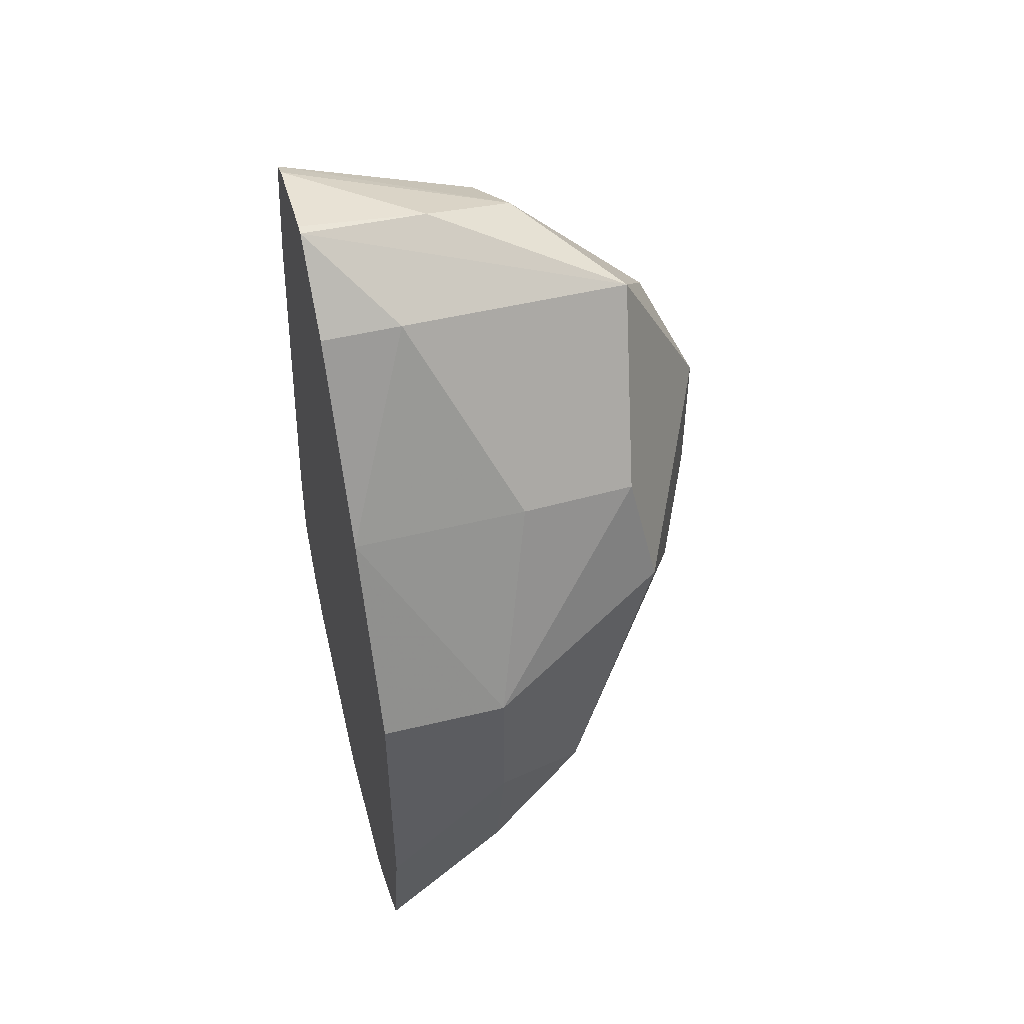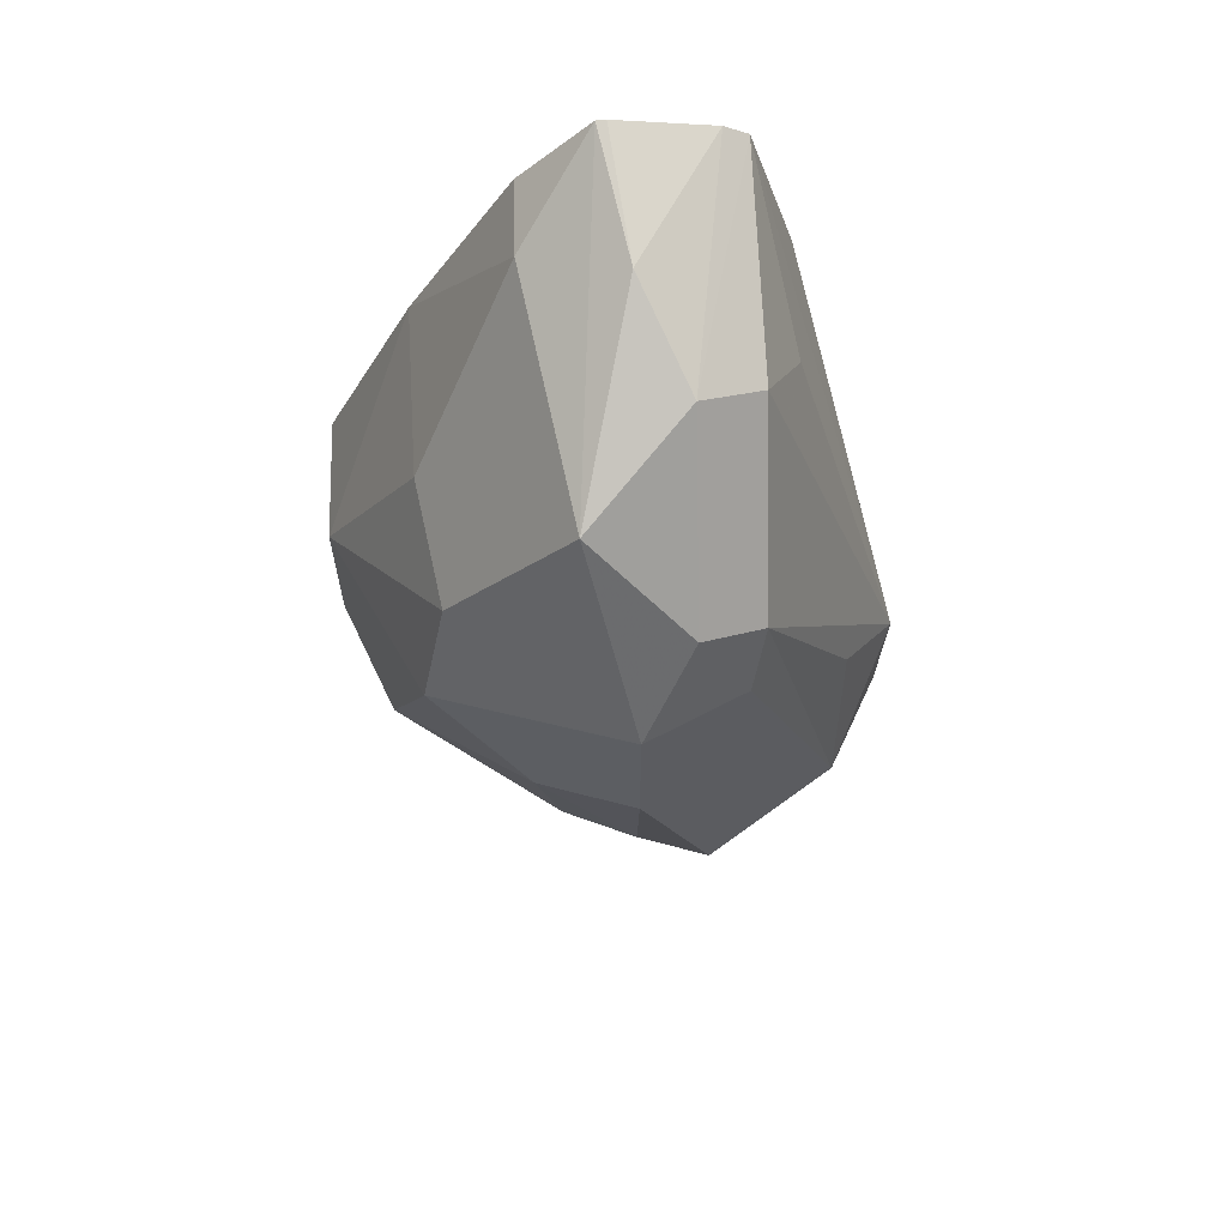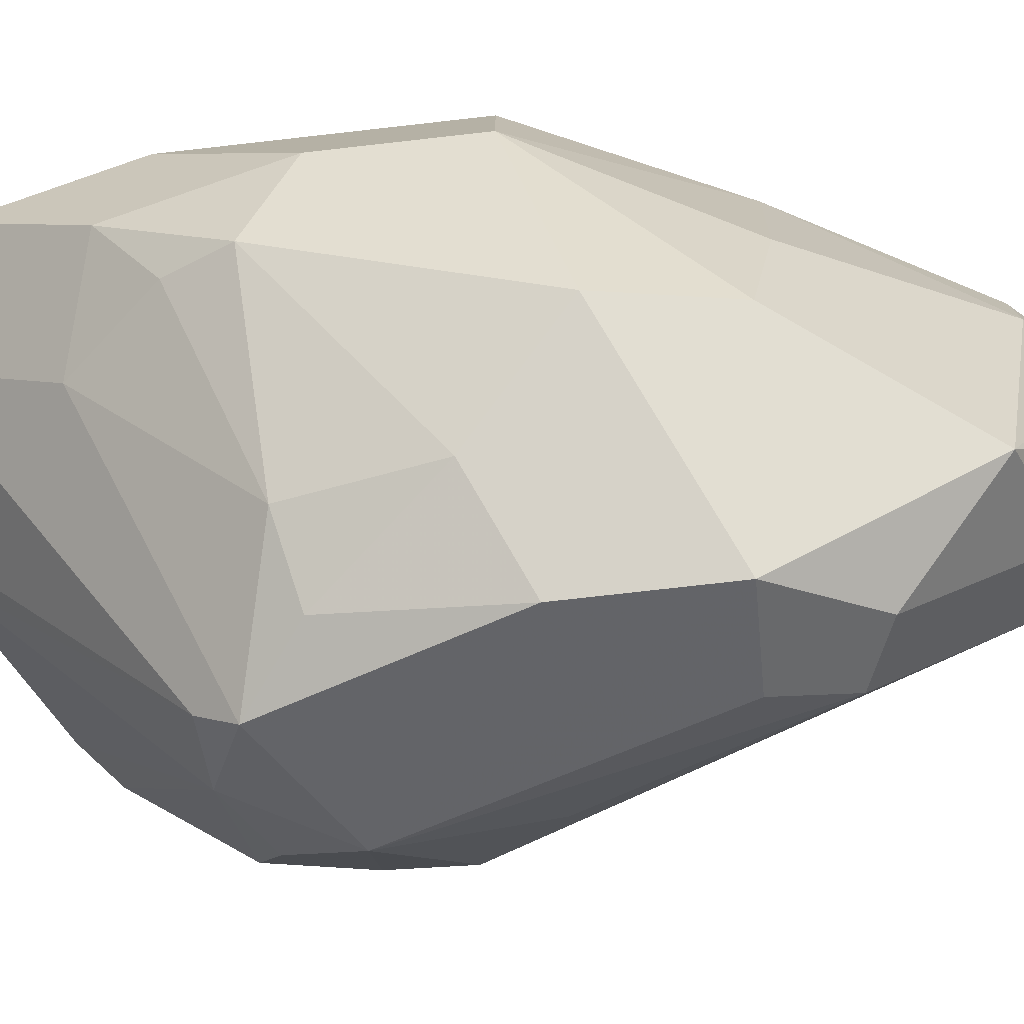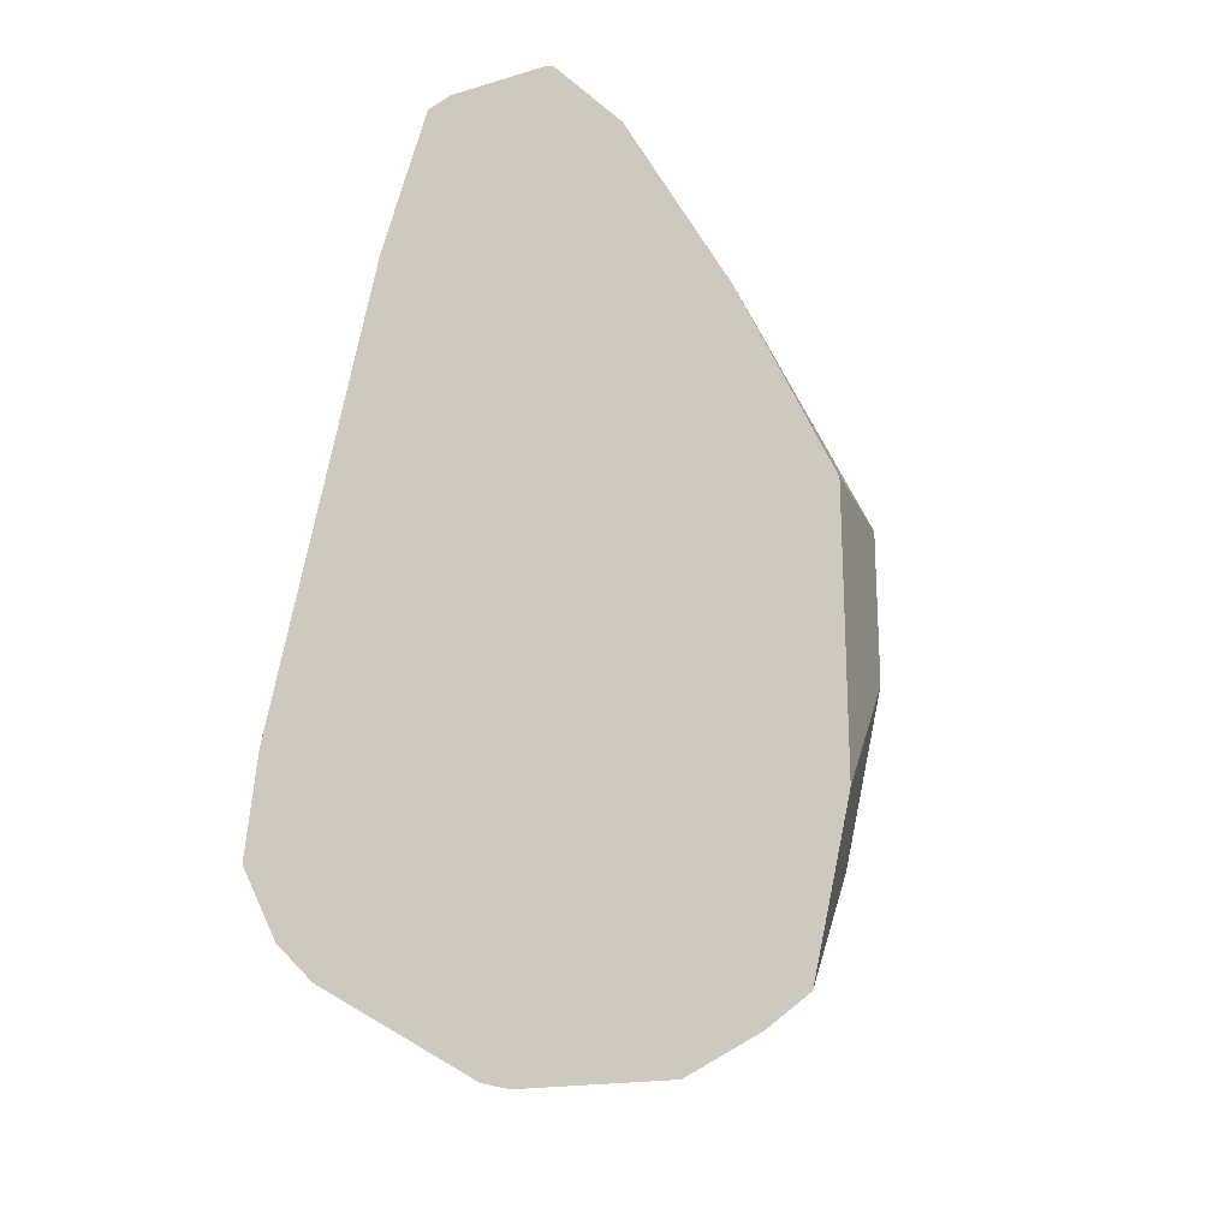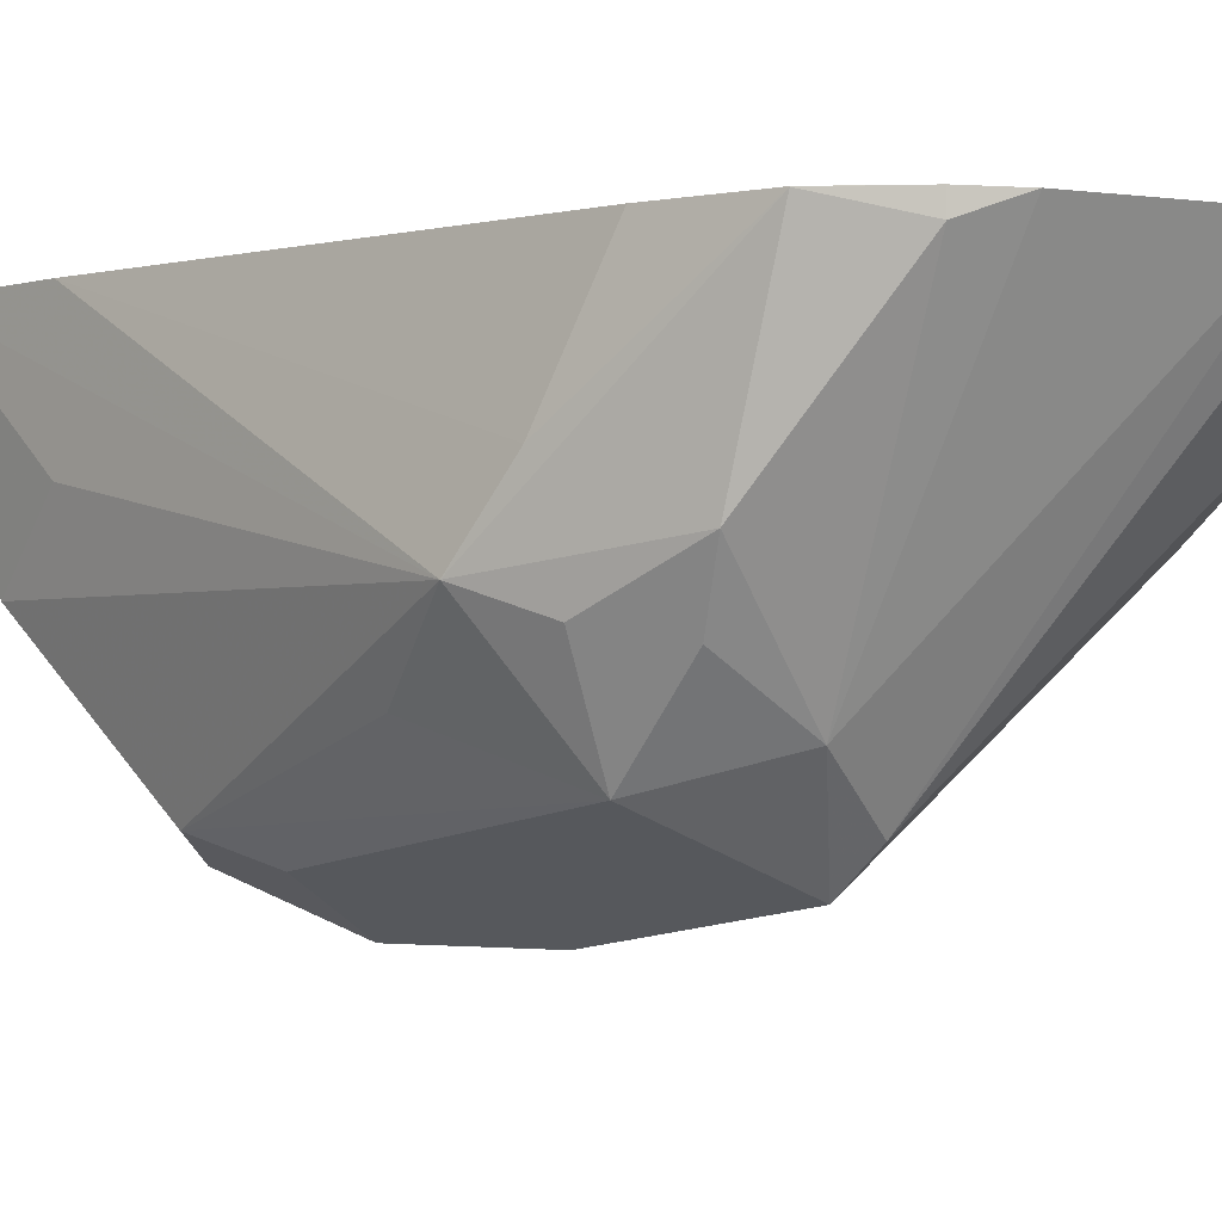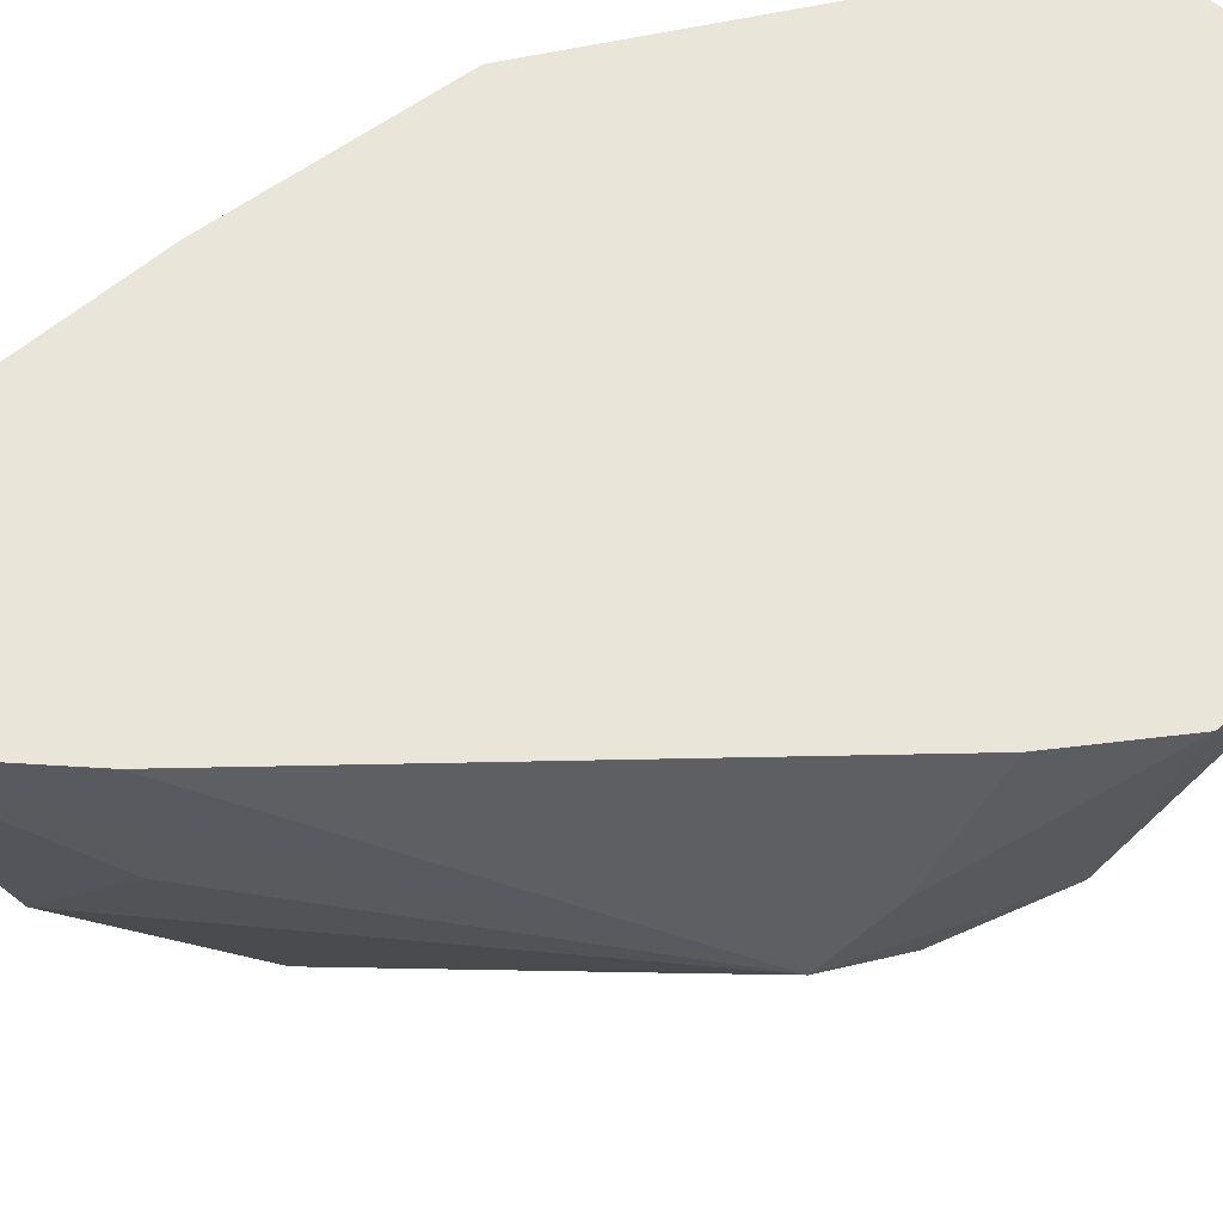
<metadata>
{"format":"obj","ext":"obj","renderer":"f3d","projection":"perspective","resolution":1024,"background":"white","views":[{"elev":49.8,"azim":75.1,"up":"+Y"},{"elev":63.2,"azim":178.4,"up":"+Y"},{"elev":-77.5,"azim":96.4,"up":"+Z"},{"elev":-20.6,"azim":19.0,"up":"+Y"},{"elev":-1.8,"azim":-58.9,"up":"+Z"},{"elev":58.4,"azim":-102.9,"up":"+Z"}]}
</metadata>
<code>
v -0.2426 -0.01618 0.1456
v -0.2534 -0.01079 0.124
v -0.2561 0.002685 0.1267
v -0.2534 0.005384 0.1402
v -0.2527 0.006067 0.1598
v -0.2426 -0.01618 0.1598
v -0.2426 -0.03234 0.1456
v -0.2642 -0.02156 0.1186
v -0.275 -0.01618 0.1132
v -0.275 -2.65e-06 0.1132
v -0.2696 0.02157 0.124
v -0.248 -0.03773 0.1348
v -0.2588 0.01617 0.1456
v -0.2642 0.02695 0.151
v -0.2642 0.02695 0.1598
v -0.2426 -0.04654 0.1598
v -0.2431 -0.04877 0.1598
v -0.2467 -0.05054 0.1456
v -0.2669 -0.03639 0.1213
v -0.275 -0.03436 0.1173
v -0.283 -0.04043 0.1173
v -0.2965 -0.03234 0.124
v -0.2857 -2.65e-06 0.1186
v -0.2804 0.01078 0.1186
v -0.2804 0.02695 0.1348
v -0.275 0.03234 0.1456
v -0.2719 0.03539 0.1598
v -0.2507 -0.04447 0.1375
v -0.2467 -0.06474 0.1598
v -0.2588 -0.05391 0.1402
v -0.2588 -0.07008 0.1564
v -0.283 -0.04447 0.1213
v -0.2911 -0.04447 0.1274
v -0.2992 -0.04043 0.1334
v -0.3019 -0.04313 0.1402
v -0.3019 -0.03234 0.1348
v -0.3033 -0.02426 0.1375
v -0.2972 -0.01618 0.1294
v -0.2871 0.008083 0.1213
v -0.2871 0.02425 0.1375
v -0.2862 0.03292 0.1598
v -0.2836 0.0342 0.1598
v -0.273 0.03548 0.1598
v -0.2511 -0.06795 0.1598
v -0.2588 -0.07179 0.1598
v -0.275 -0.07008 0.1564
v -0.2779 -0.07106 0.1598
v -0.2951 -0.06073 0.1598
v -0.2992 -0.0566 0.1577
v -0.3033 -0.04851 0.1597
v -0.2911 0.01617 0.1456
v -0.3033 -0.03032 0.1456
v -0.2911 0.01617 0.1598
v -0.275 -0.07179 0.1598
v -0.2992 -0.0566 0.1598
v -0.3032 -0.04857 0.1598
v -0.3032 -0.0483 0.1598
v -0.3021 -0.03683 0.1598
f 22 39 23
f 23 39 24
f 24 39 40
f 24 40 25
f 25 40 41
f 25 42 26
f 26 42 43
f 26 43 27
f 22 38 39
f 29 44 31
f 25 41 42
f 22 37 38
f 21 30 31
f 22 35 36
f 22 34 35
f 22 33 34
f 21 33 22
f 21 32 33
f 21 31 32
f 19 21 20
f 19 30 21
f 19 28 30
f 18 30 28
f 29 31 30
f 22 36 37
f 31 44 45
f 37 53 41
f 31 54 46
f 18 29 30
f 52 58 53
f 50 57 58
f 50 56 57
f 50 55 56
f 49 55 50
f 48 55 49
f 46 54 47
f 40 51 41
f 37 52 53
f 37 50 52
f 37 39 38
f 37 40 39
f 37 51 40
f 37 41 51
f 35 50 37
f 35 49 50
f 35 37 36
f 33 49 35
f 33 48 49
f 33 47 48
f 33 35 34
f 32 47 33
f 32 46 47
f 31 46 32
f 31 45 54
f 17 29 18
f 50 58 52
f 12 28 19
f 5 58 57
f 5 53 58
f 5 41 53
f 5 42 41
f 5 43 42
f 5 27 43
f 5 15 27
f 5 14 15
f 5 13 14
f 4 13 5
f 4 11 13
f 3 11 4
f 2 12 8
f 2 7 12
f 2 11 3
f 2 10 11
f 2 9 10
f 2 8 9
f 1 7 2
f 1 16 7
f 1 6 16
f 1 5 6
f 1 4 5
f 1 2 3
f 14 27 15
f 5 57 56
f 5 56 55
f 1 3 4
f 5 48 47
f 5 55 48
f 12 18 28
f 11 27 14
f 11 26 27
f 11 25 26
f 11 24 25
f 10 24 11
f 10 23 24
f 10 22 23
f 9 22 10
f 9 21 22
f 9 20 21
f 11 14 13
f 8 19 20
f 5 54 45
f 5 47 54
f 5 45 44
f 8 20 9
f 5 29 17
f 5 44 29
f 5 16 6
f 7 16 17
f 7 17 18
f 7 18 12
f 8 12 19
f 5 17 16

</code>
